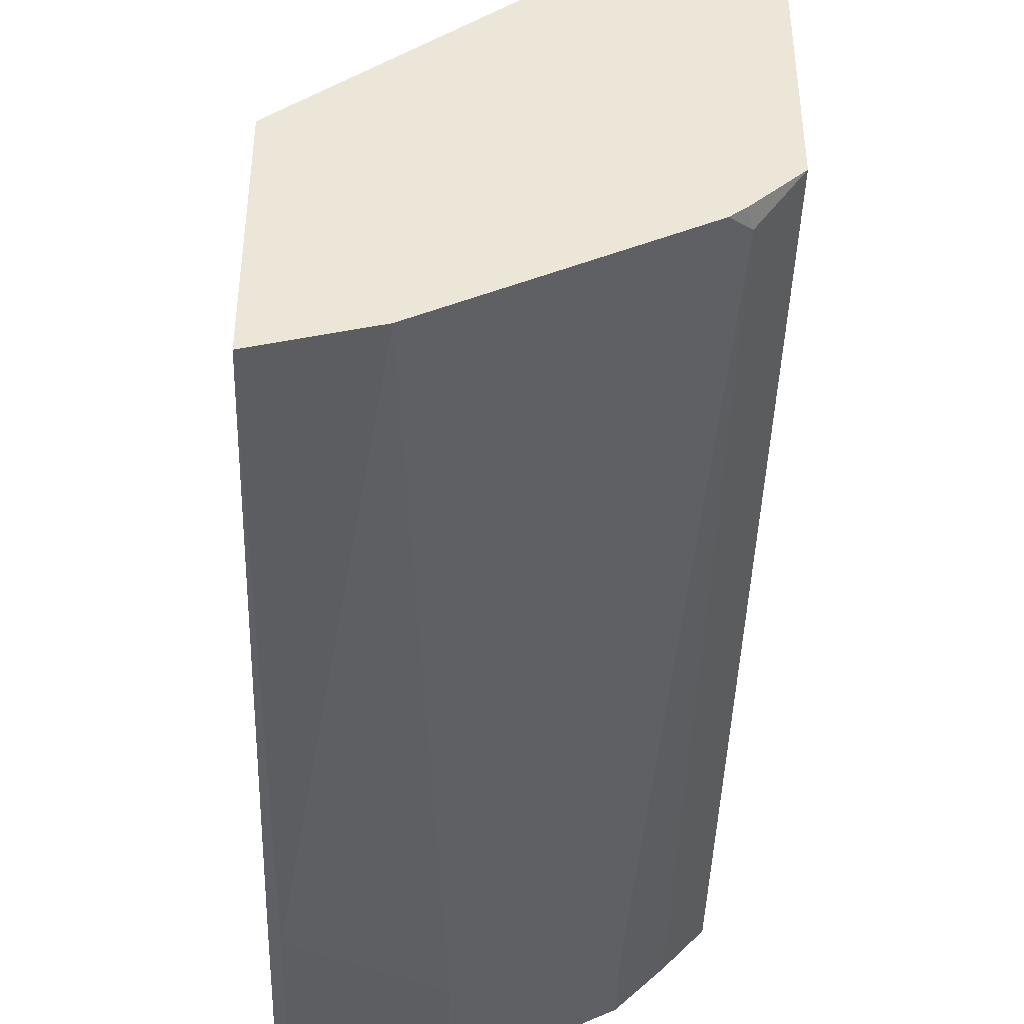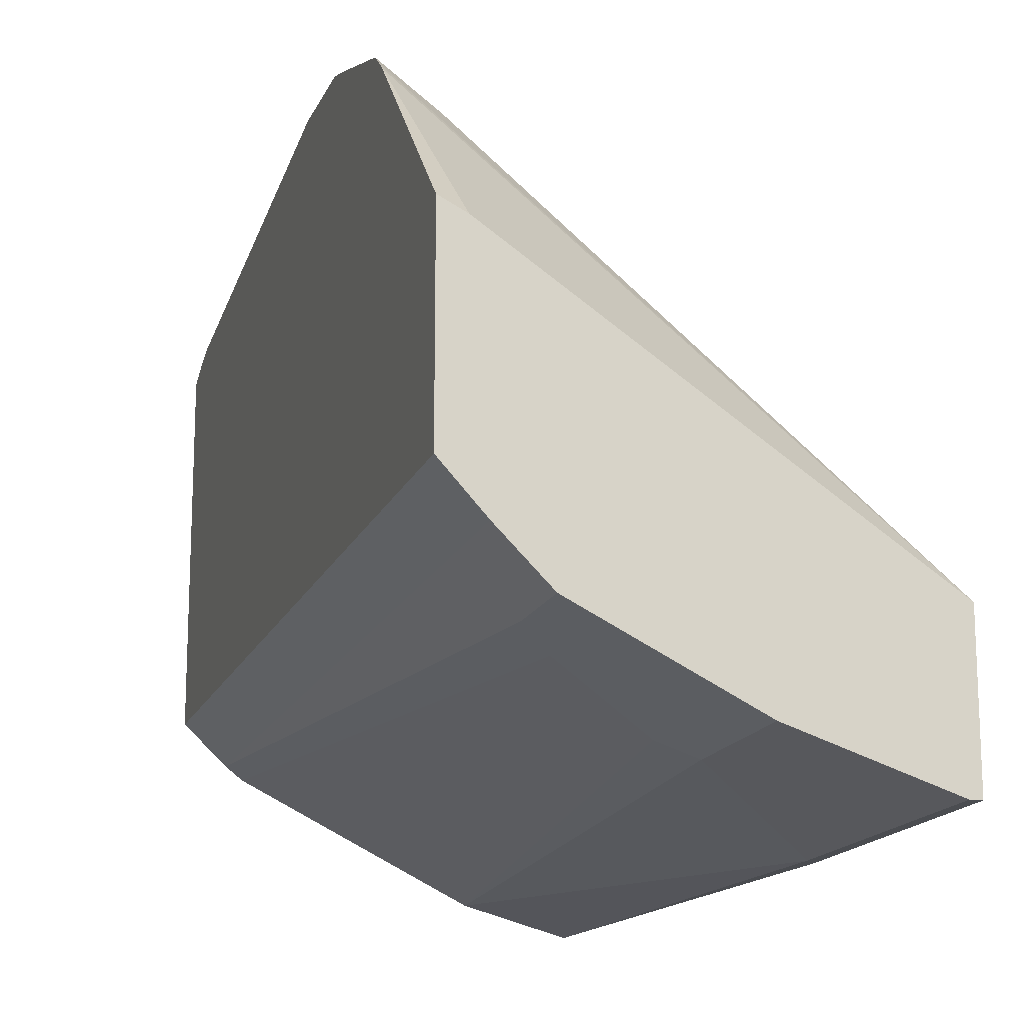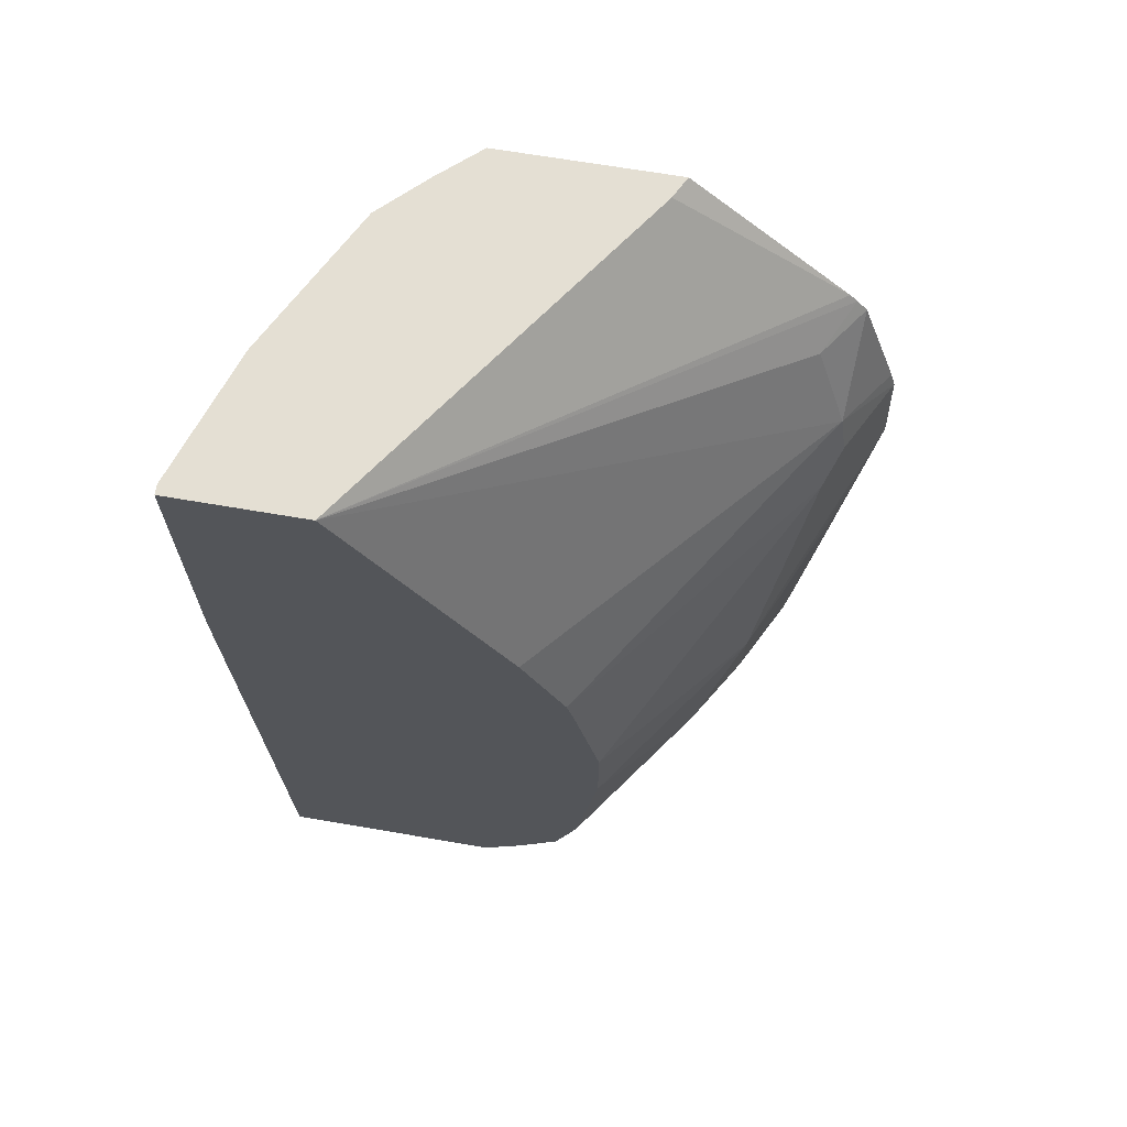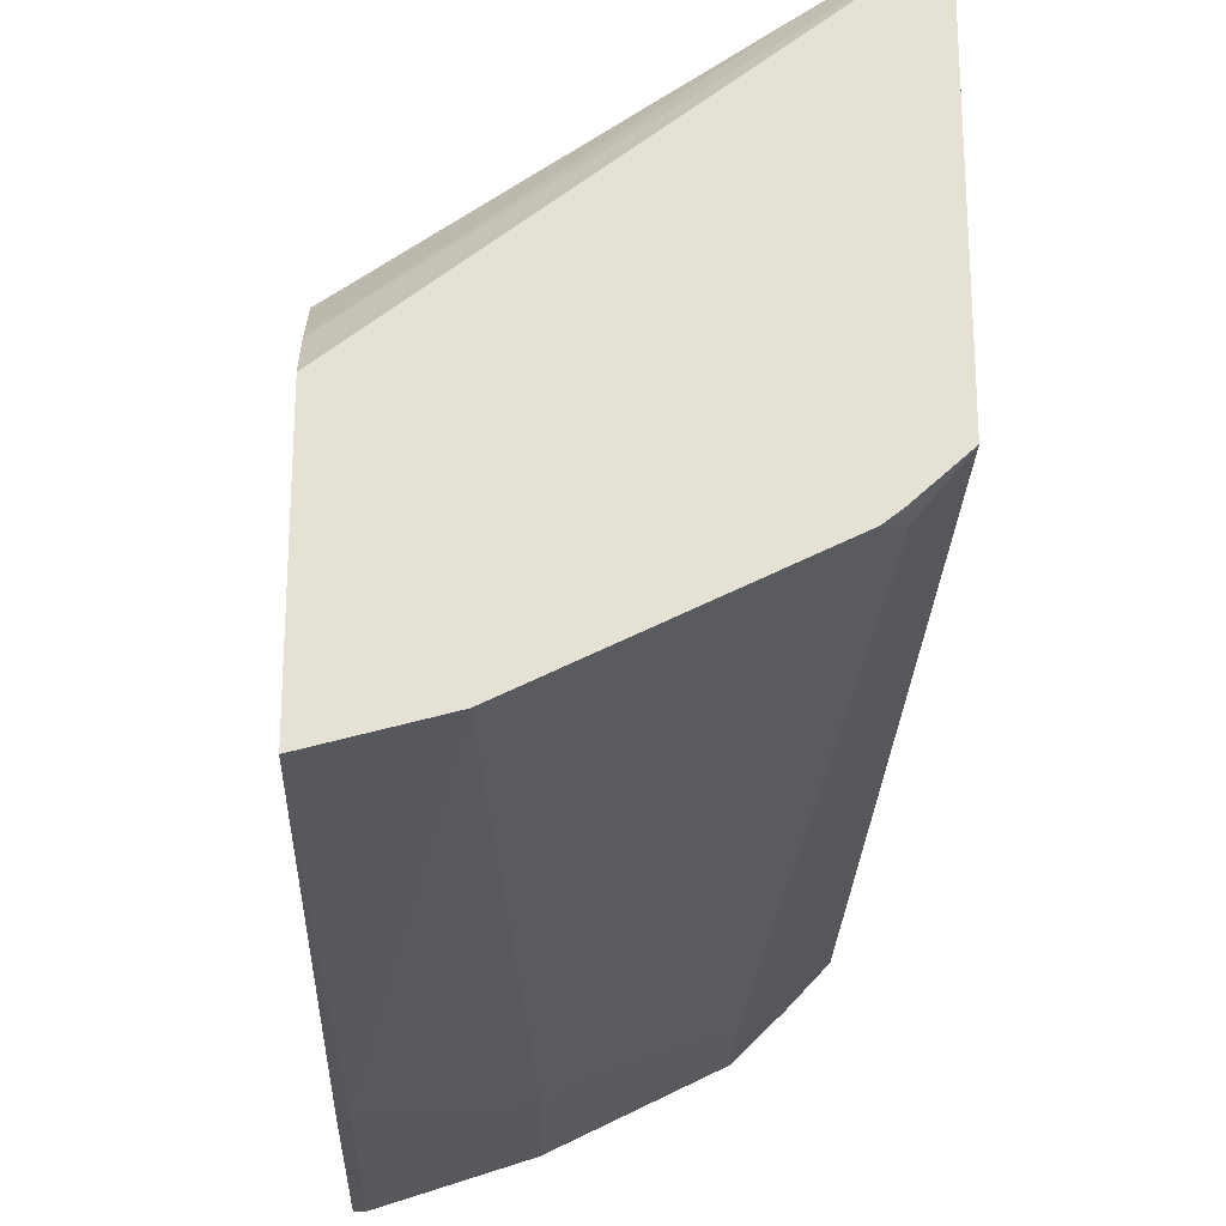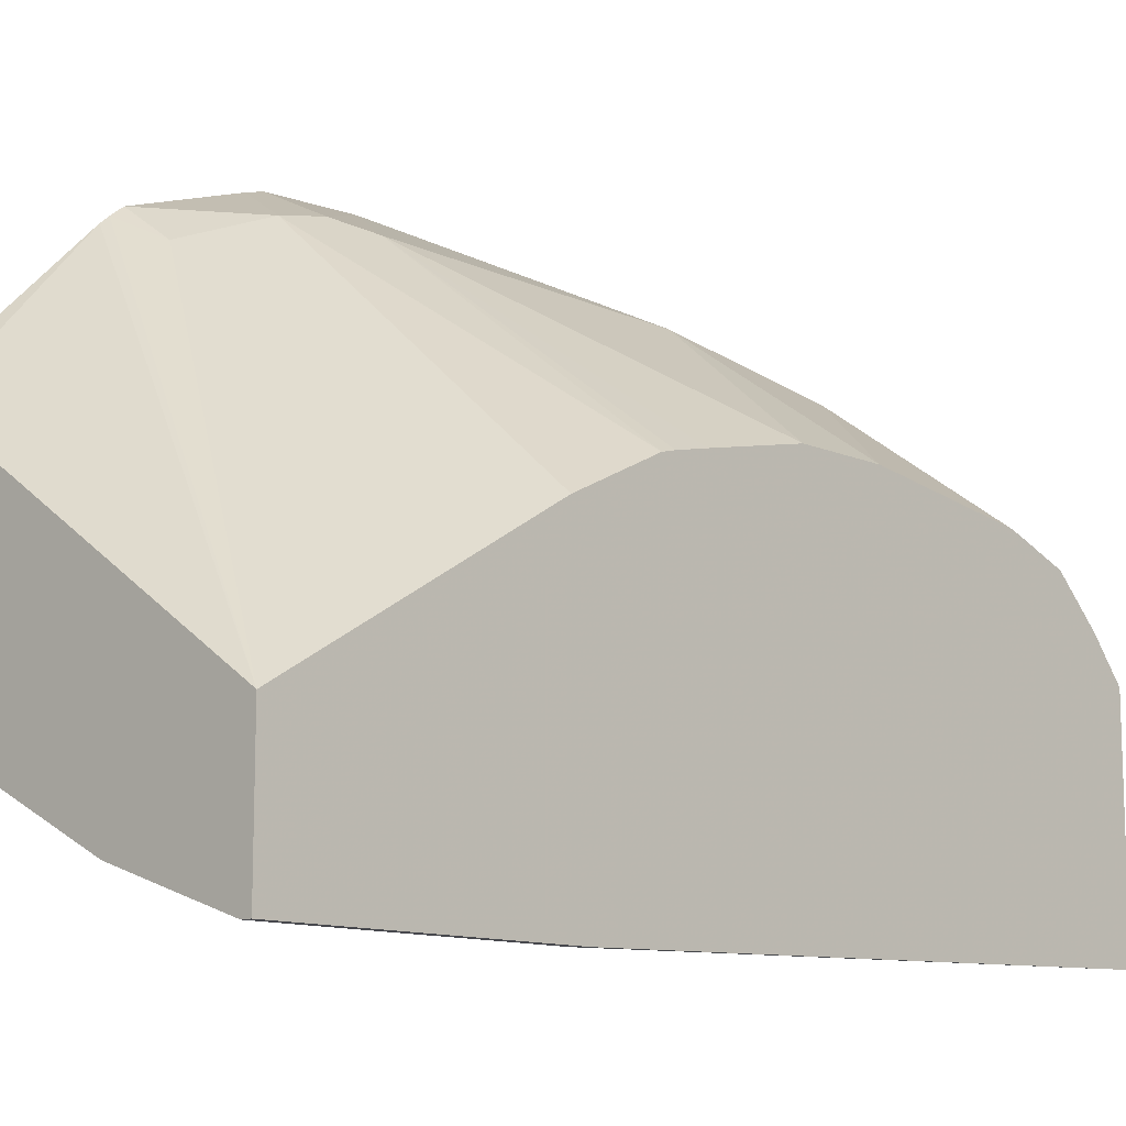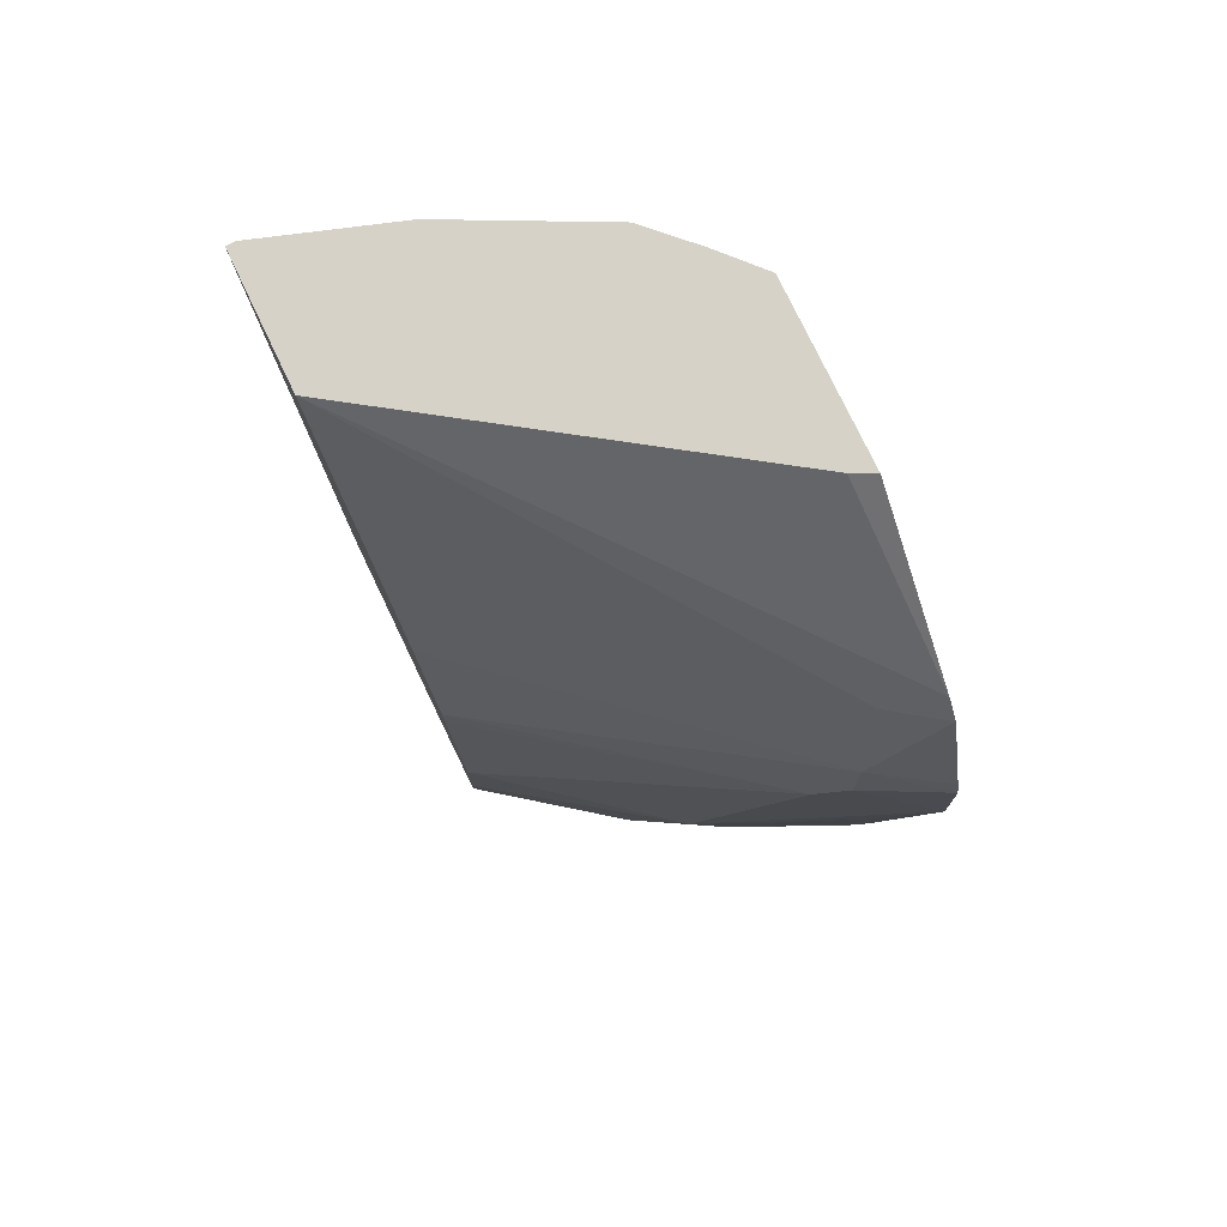
<metadata>
{"format":"obj","ext":"obj","renderer":"f3d","projection":"perspective","resolution":1024,"background":"white","views":[{"elev":-43.1,"azim":-1.6,"up":"+Z"},{"elev":-16.0,"azim":163.3,"up":"+Z"},{"elev":66.8,"azim":-80.2,"up":"+Y"},{"elev":-24.4,"azim":-1.7,"up":"+Z"},{"elev":-11.9,"azim":-135.9,"up":"+Z"},{"elev":77.8,"azim":-25.7,"up":"+Y"}]}
</metadata>
<code>
v 0.3866 -0.127 -0.1372
v 0.3866 -0.05795 -0.1401
v 0.3281 -0.05293 -0.1694
v 0.3069 -0.0741 -0.18
v 0.2435 -0.2328 -0.2117
v 0.2858 -0.2222 -0.1905
v 0.3493 -0.1905 -0.1588
v 0.3866 -0.439 -0.1719
v 0.3866 -0.04482 -0.1439
v 0.3334 -0.02383 -0.1746
v 0.1199 -0.08956 -0.3291
v 0.1199 -0.09981 -0.3264
v 0.1199 -0.1235 -0.3211
v 0.1199 -0.1976 -0.3052
v 0.1199 -0.2611 -0.3052
v 0.2117 -0.3281 -0.2435
v 0.2752 -0.3598 -0.2117
v 0.3175 -0.3492 -0.1905
v 0.3704 -0.4551 -0.18
v 0.3866 -0.4583 -0.1767
v 0.3866 0.03732 -0.1719
v 0.3493 0.03568 -0.1985
v 0.1199 0.1629 -0.4763
v 0.1747 0.007906 -0.3334
v 0.1199 -0.02603 -0.3608
v 0.1199 -0.3774 -0.3211
v 0.127 -0.381 -0.3175
v 0.217 -0.3546 -0.2487
v 0.2805 -0.3863 -0.217
v 0.3334 -0.4604 -0.2064
v 0.3866 -0.4791 -0.185
v 0.3866 0.04668 -0.1794
v 0.3866 0.05296 -0.185
v 0.3704 0.1629 -0.3069
v 0.1199 0.1629 -0.5715
v 0.1199 -0.3881 -0.3247
v 0.1747 -0.4287 -0.3017
v 0.2699 -0.4287 -0.2382
v 0.1199 -0.424 -0.338
v 0.1199 -0.4558 -0.3697
v 0.1199 -0.4791 -0.3983
v 0.3866 -0.4791 -0.4259
v 0.3866 0.1629 -0.2989
v 0.3851 0.1629 -0.2996
v 0.1199 -0.03891 -0.5715
v 0.127 0.1629 -0.5715
v 0.1199 -0.4791 -0.5592
v 0.3562 -0.4791 -0.4542
v 0.3598 -0.4657 -0.4551
v 0.3866 0.1629 -0.4259
v 0.127 -0.03181 -0.5715
v 0.2223 0.1629 -0.5398
v 0.1905 -0.4791 -0.5398
v 0.3464 -0.4791 -0.4618
v 0.3281 0.1058 -0.4869
v 0.3598 0.1629 -0.4551
v 0.2223 0.06346 -0.5398
v 0.2435 0.1629 -0.5292
v 0.2117 -0.4791 -0.5292
v 0.2435 0.0529 -0.5292
v 0.3069 0.08464 -0.4974
v 0.3281 0.1629 -0.4869
f 27 36 37
f 27 37 38
f 27 38 28
f 28 38 29
f 29 38 30
f 30 39 40
f 30 37 39
f 30 40 31
f 31 40 41
f 31 41 47
f 31 47 53
f 30 38 37
f 26 36 27
f 23 43 50
f 23 46 35
f 23 52 46
f 23 58 52
f 23 62 58
f 23 56 62
f 23 50 56
f 23 44 43
f 23 34 44
f 23 33 34
f 23 32 33
f 22 32 23
f 21 32 22
f 31 53 59
f 23 25 24
f 31 59 54
f 49 62 56
f 31 48 42
f 19 31 20
f 55 58 62
f 55 60 58
f 55 61 60
f 54 61 55
f 54 60 61
f 54 59 60
f 53 60 59
f 53 57 60
f 52 60 57
f 52 58 60
f 51 57 53
f 49 55 62
f 49 54 55
f 48 54 49
f 47 51 53
f 46 57 51
f 46 52 57
f 45 51 47
f 42 56 50
f 42 49 56
f 42 48 49
f 36 39 37
f 35 51 45
f 35 46 51
f 33 44 34
f 33 43 44
f 31 54 48
f 19 30 31
f 10 24 25
f 17 28 29
f 5 16 17
f 5 15 16
f 5 14 15
f 4 14 5
f 4 13 14
f 4 12 13
f 4 11 12
f 3 10 11
f 3 11 4
f 2 10 3
f 2 9 10
f 1 9 2
f 1 21 9
f 1 32 21
f 1 33 32
f 1 50 43
f 1 42 50
f 1 31 42
f 1 20 31
f 1 8 20
f 1 7 8
f 1 6 7
f 1 5 6
f 1 4 5
f 1 3 4
f 1 2 3
f 19 29 30
f 5 17 6
f 6 17 18
f 1 43 33
f 7 18 19
f 17 19 18
f 6 18 7
f 17 29 19
f 16 28 17
f 16 27 28
f 16 26 27
f 15 26 16
f 11 14 13
f 11 15 14
f 11 26 15
f 11 36 26
f 11 39 36
f 11 40 39
f 11 13 12
f 11 47 41
f 8 19 20
f 7 19 8
f 11 41 40
f 9 21 10
f 10 21 22
f 10 22 23
f 10 23 24
f 10 25 11
f 11 25 23
f 11 23 35
f 11 35 45
f 11 45 47

</code>
